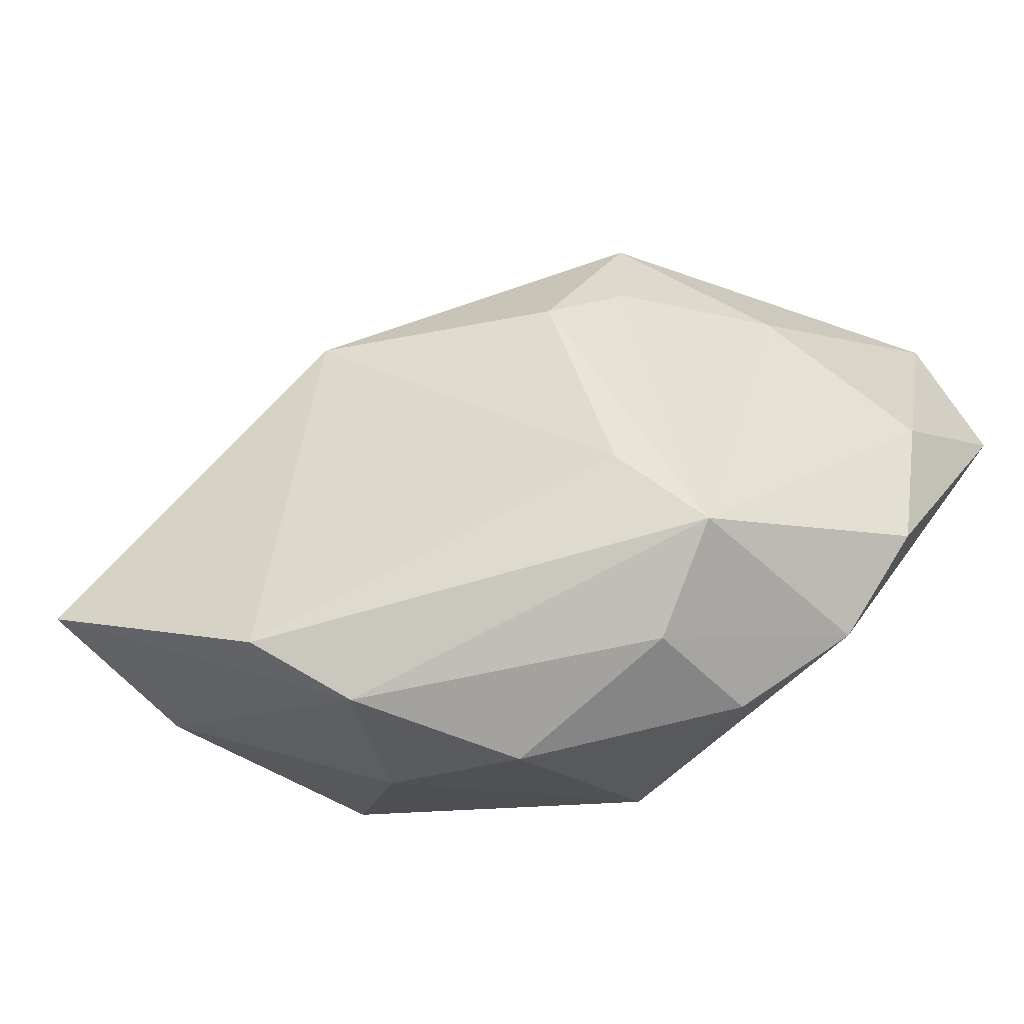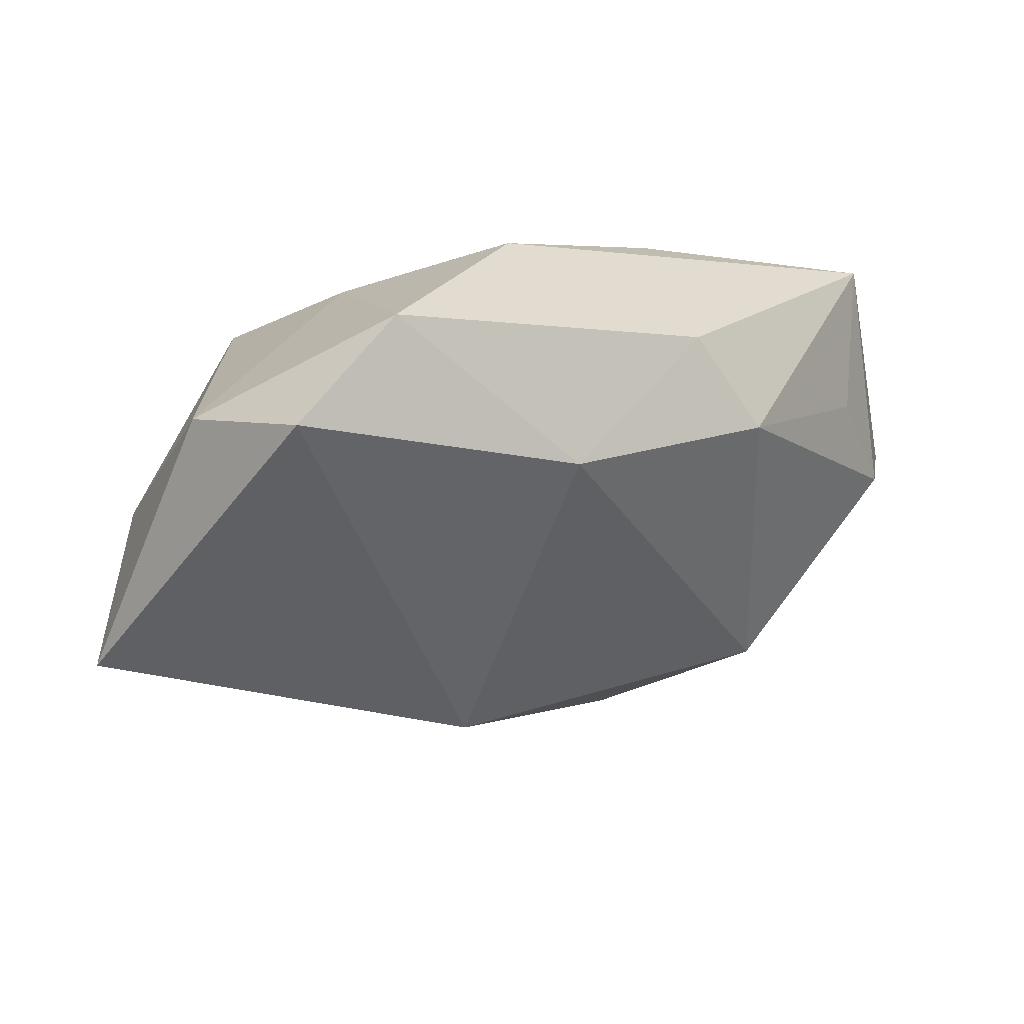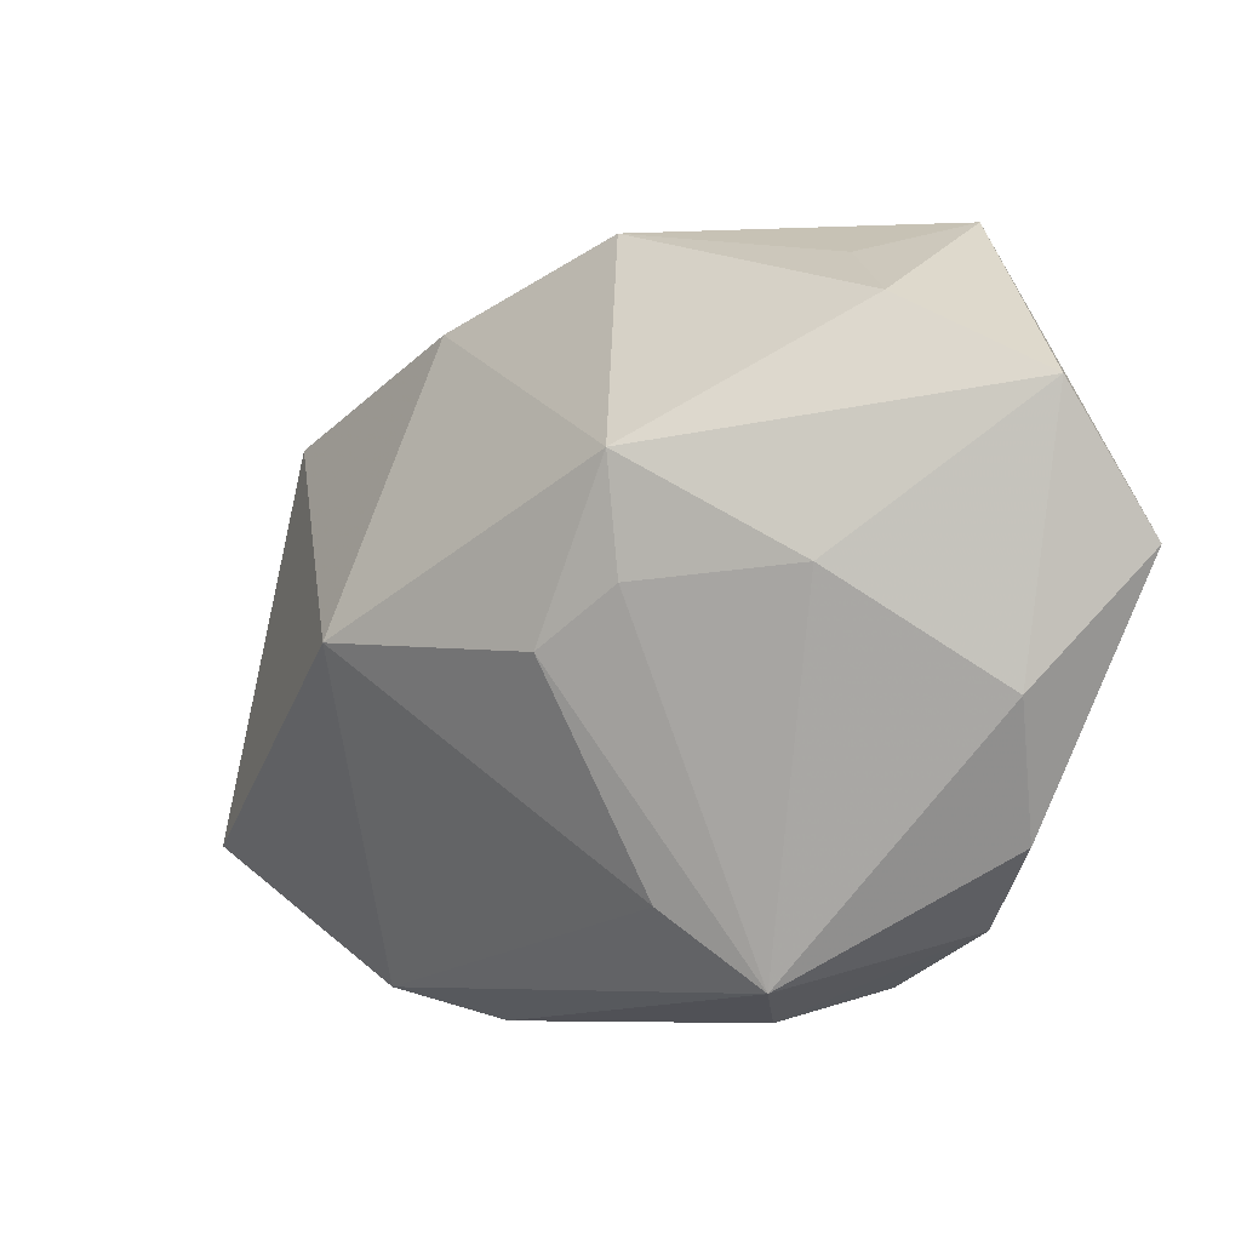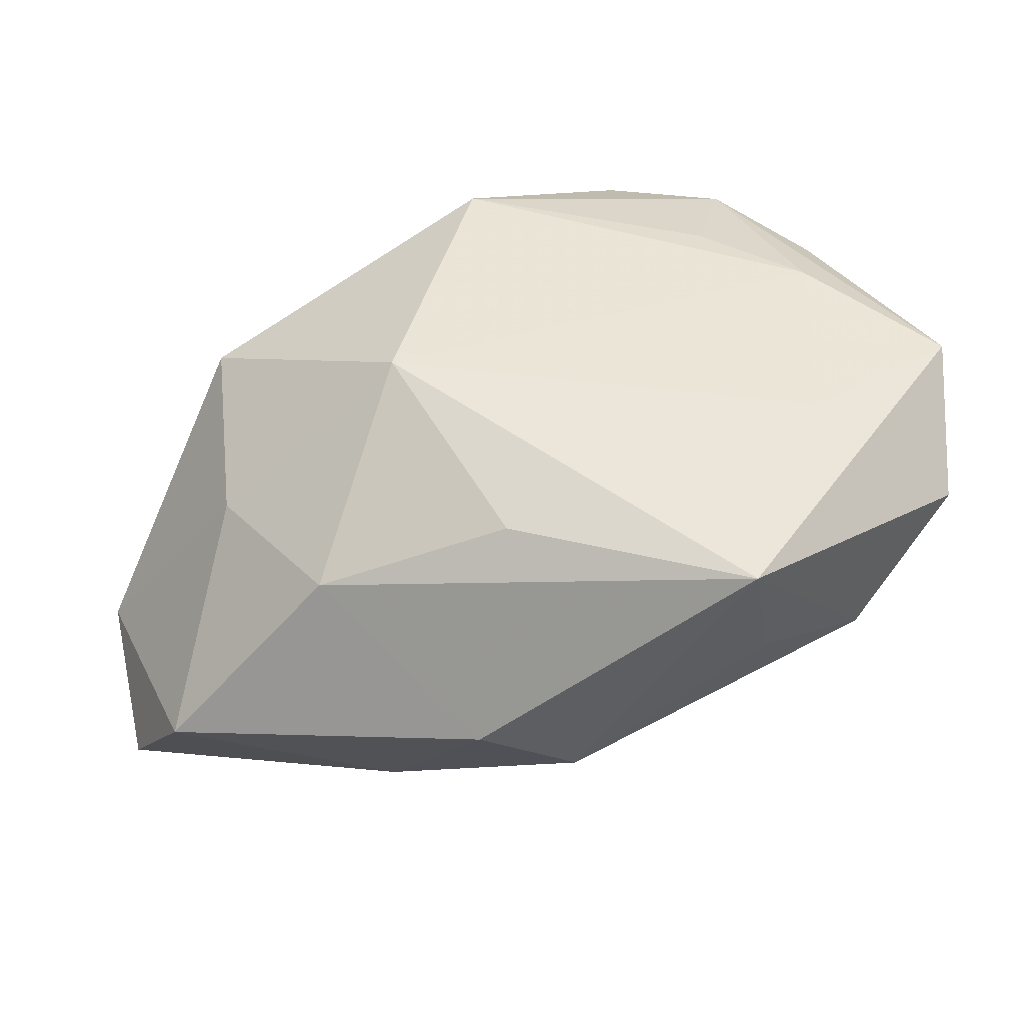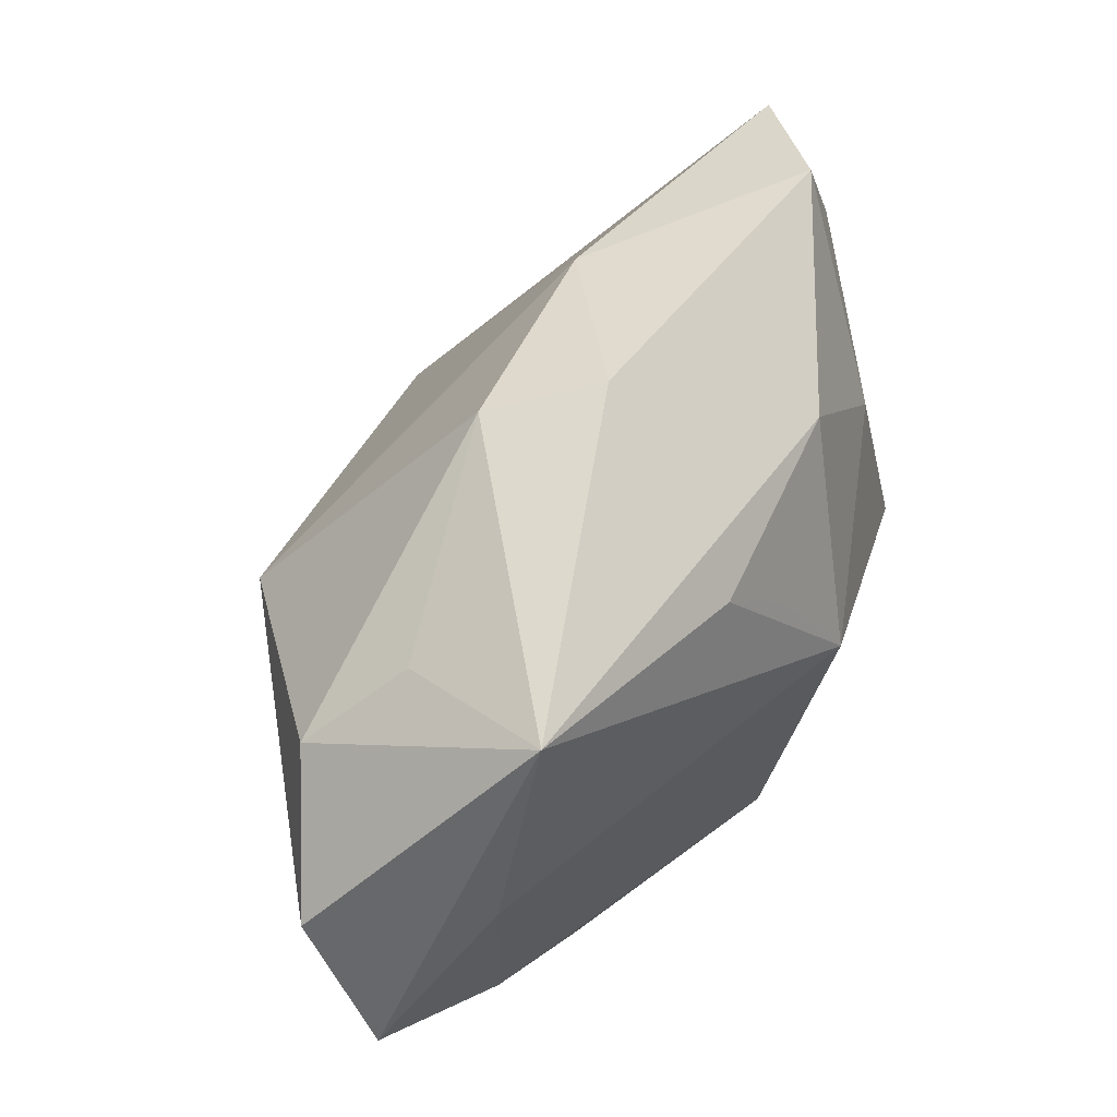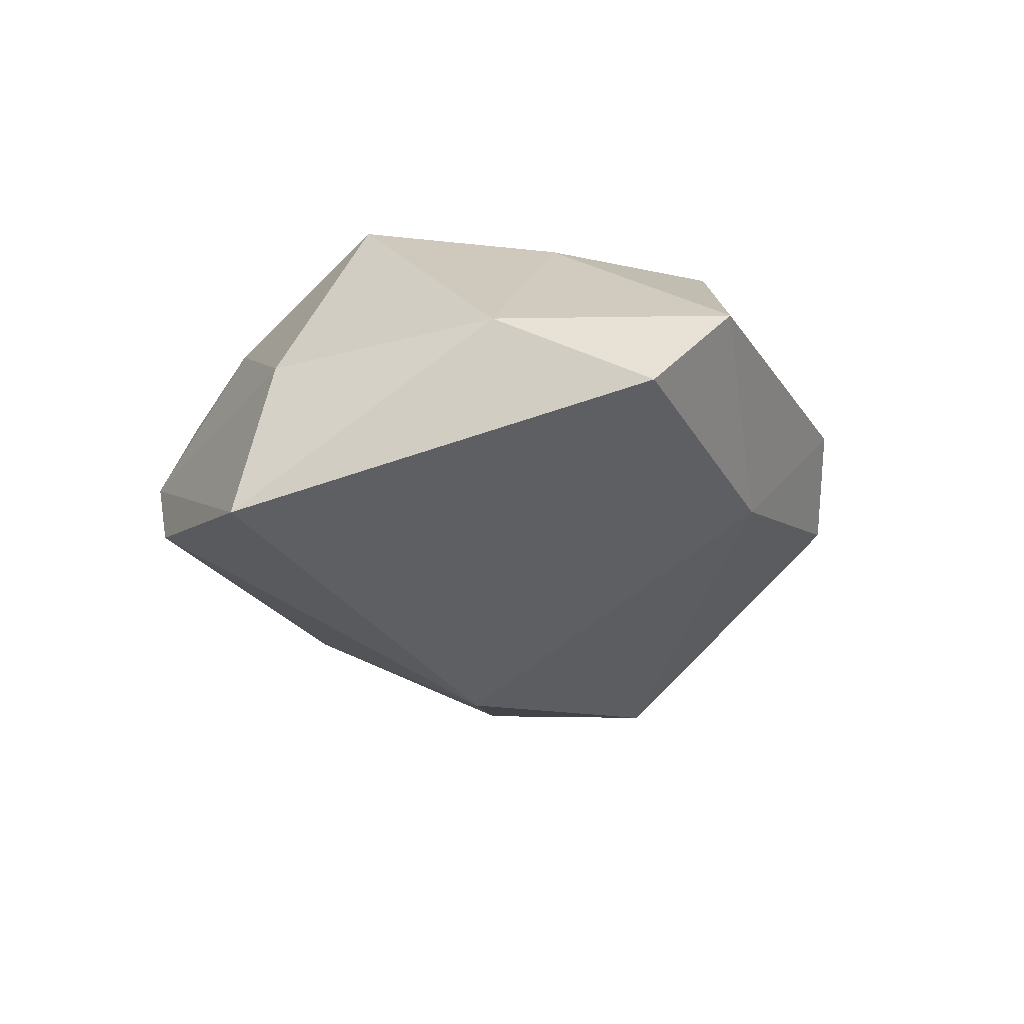
<metadata>
{"format":"obj","ext":"obj","renderer":"f3d","projection":"perspective","resolution":1024,"background":"white","views":[{"elev":-72.4,"azim":-142.3,"up":"+Y"},{"elev":-30.5,"azim":142.6,"up":"+Z"},{"elev":-7.7,"azim":-116.0,"up":"+Y"},{"elev":44.0,"azim":179.7,"up":"+Z"},{"elev":64.9,"azim":-41.6,"up":"+Y"},{"elev":-34.0,"azim":101.2,"up":"+Z"}]}
</metadata>
<code>
v 0.004478 0.01439 0.01555
v 0.001941 0.02856 -0.0005446
v -0.01463 -0.00439 -0.0157
v -0.01378 -0.02064 -0.006659
v -0.02097 0.02311 0.004715
v -0.02122 0.008109 -0.01369
v -0.03648 0.01221 0.01072
v -0.01022 -0.0259 0.01396
v -0.03258 -0.007727 0.009895
v -0.01734 -0.01317 0.01815
v 0.0169 -0.02004 0.004429
v 0.02756 0.02285 -0.006201
v 0.01241 -0.02831 -0.005516
v 0.03095 -0.01493 -0.02177
v 0.03025 -0.01254 -0.008066
v 0.01474 0.0199 0.008308
v -0.0199 -0.0003215 -0.01217
v 0.00945 0.02223 -0.01235
v -0.009174 -0.02831 0.004861
v 0.01629 -0.02583 -0.01319
v -0.005838 0.02698 -0.00538
v -0.01721 -0.02631 -1.784e-05
v -0.03649 0.001891 0.01796
v -0.0002646 0.02 0.01472
v -0.01913 0.0271 0.01629
v -0.0276 -0.01695 0.01371
v -0.02903 0.01836 0.002367
v 0.02496 -0.007111 0.009432
v -0.02536 0.009812 0.01854
v -0.01963 -0.02212 0.01564
v 0.009062 0.004512 0.01862
v 0.005293 -0.02831 0.006118
v 0.002408 -0.002298 -0.02402
v 0.02338 0.008401 0.006168
v 0.03492 0.005724 -0.009675
v -0.02583 -0.00727 0.01862
v 0.03234 0.0173 -0.01515
v -0.02797 0.0005821 -0.00249
v 0.002626 -0.01819 0.0186
f 29 25 23
f 31 25 29
f 23 25 7
f 6 7 27
f 27 7 25
f 2 12 18
f 2 25 16
f 16 12 2
f 39 28 31
f 8 32 39
f 23 26 30
f 8 39 30
f 30 39 10
f 19 32 8
f 8 30 19
f 9 26 23
f 23 7 9
f 5 27 25
f 2 18 21
f 27 5 21
f 6 27 21
f 21 18 6
f 21 25 2
f 21 5 25
f 6 18 33
f 24 25 31
f 24 16 25
f 12 16 34
f 34 35 12
f 28 35 34
f 31 28 34
f 34 16 31
f 28 39 11
f 11 39 32
f 10 39 36
f 36 29 23
f 31 29 36
f 36 39 31
f 23 30 36
f 36 30 10
f 37 35 14
f 12 35 37
f 37 18 12
f 14 33 37
f 37 33 18
f 14 35 15
f 15 35 28
f 28 11 15
f 20 33 14
f 22 30 26
f 22 19 30
f 26 9 22
f 38 7 6
f 38 9 7
f 38 22 9
f 31 16 1
f 1 24 31
f 16 24 1
f 32 19 13
f 13 11 32
f 19 22 13
f 13 22 20
f 13 15 11
f 14 15 13
f 13 20 14
f 6 33 3
f 17 38 6
f 6 3 17
f 22 38 17
f 17 3 22
f 22 3 4
f 20 22 4
f 4 3 33
f 33 20 4

</code>
